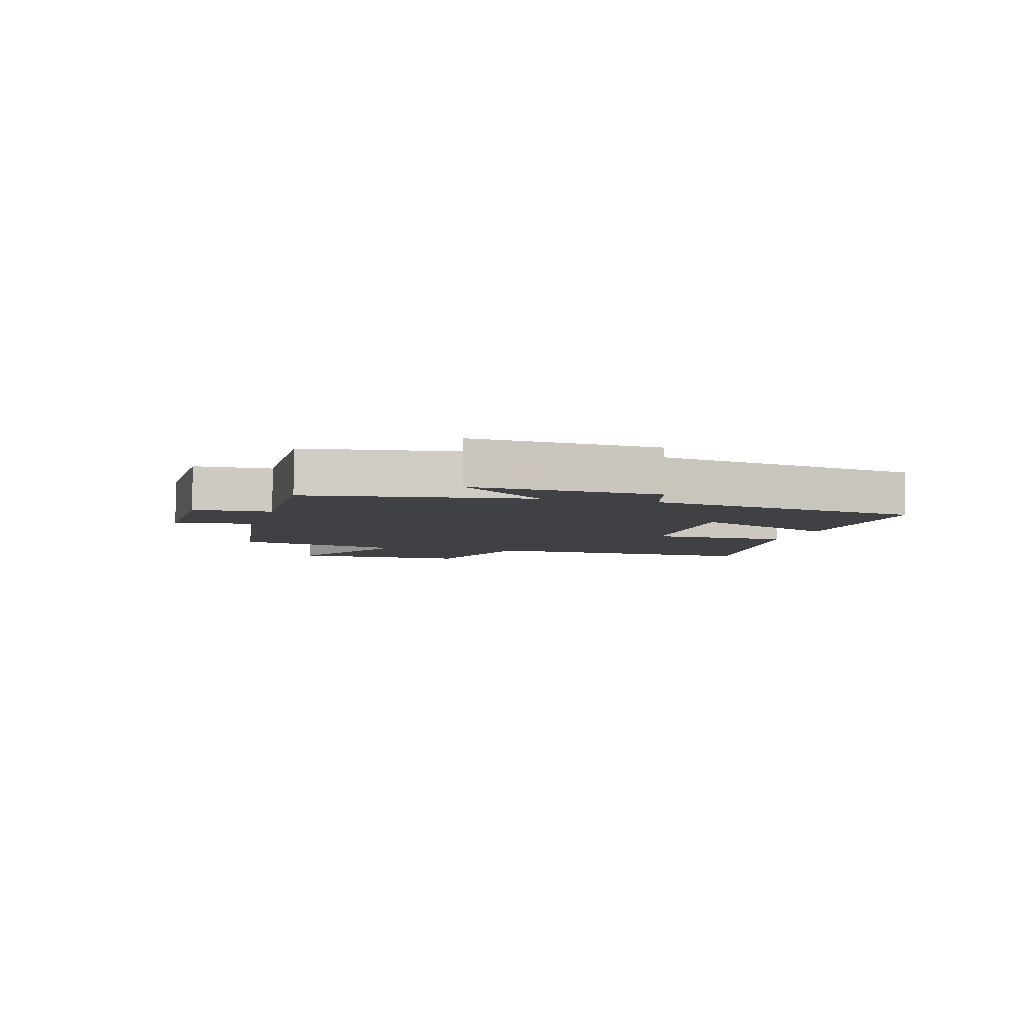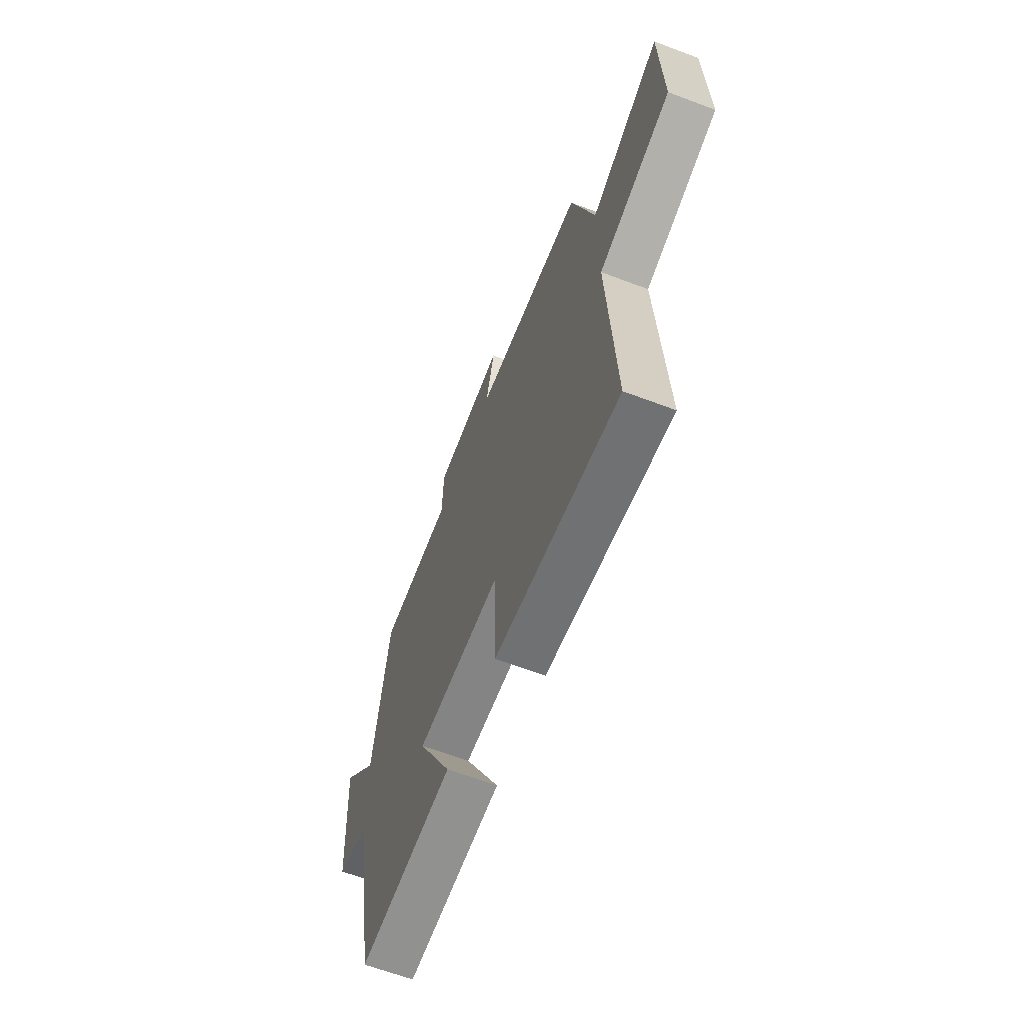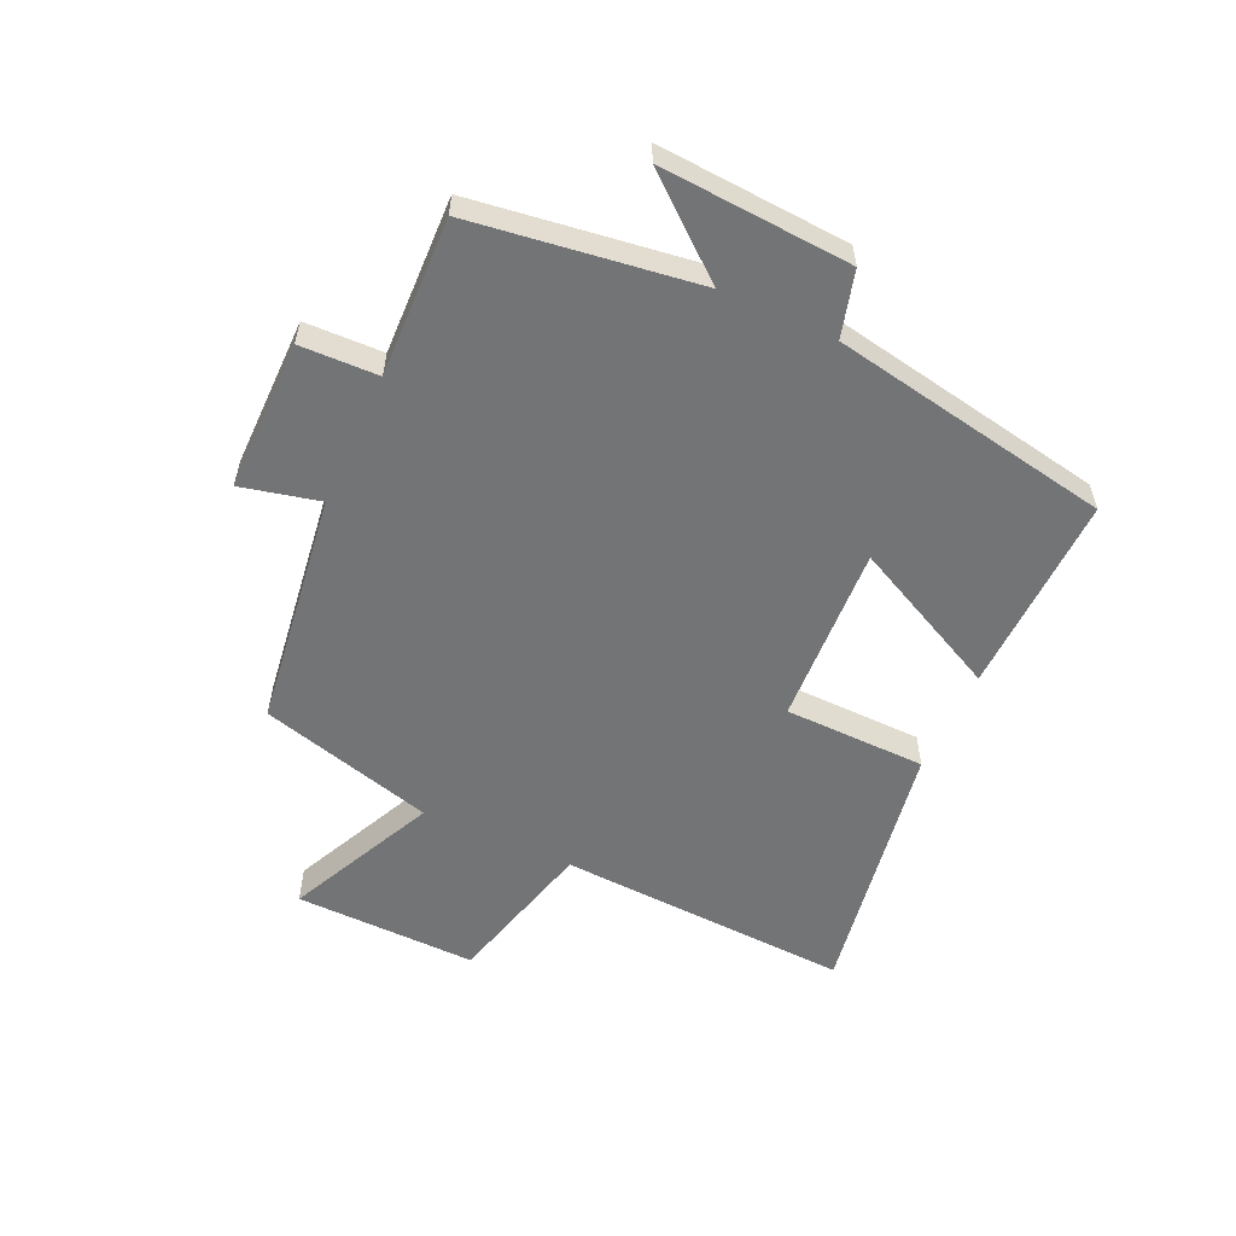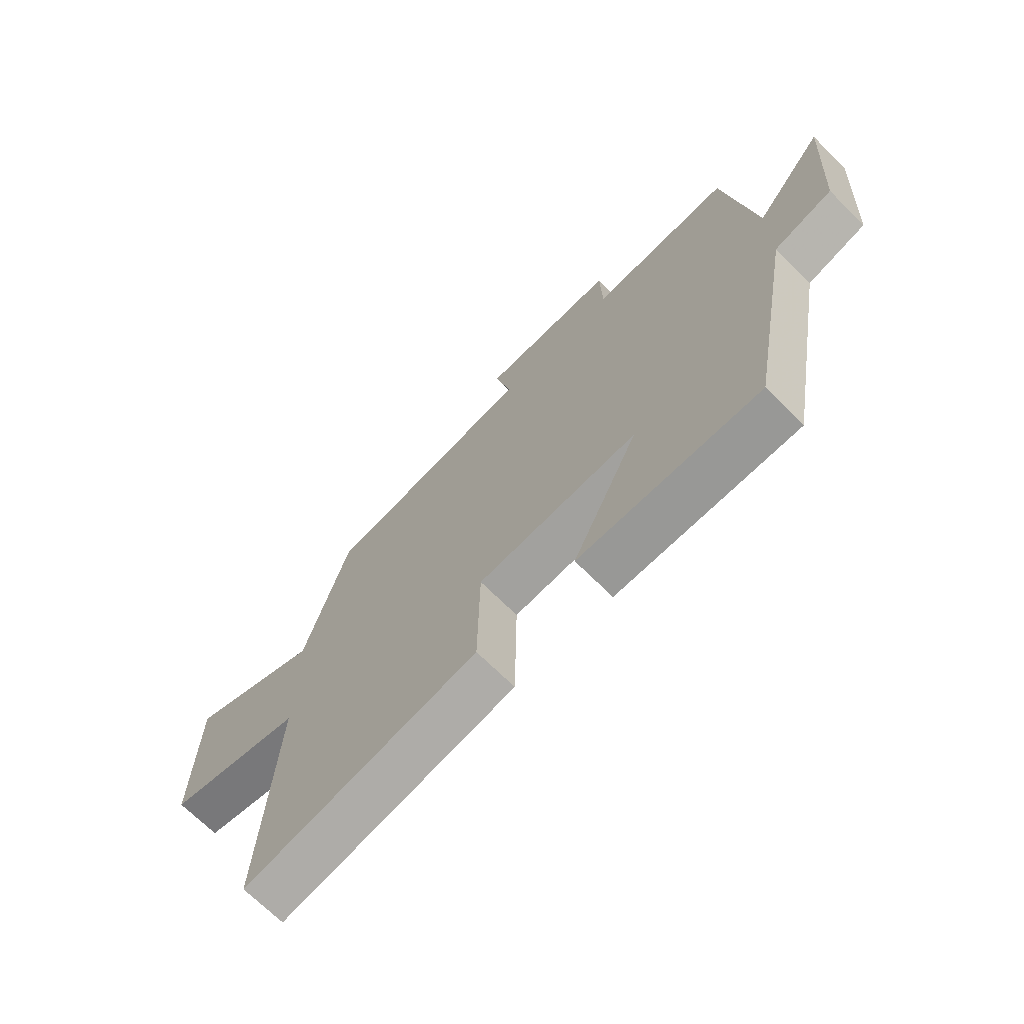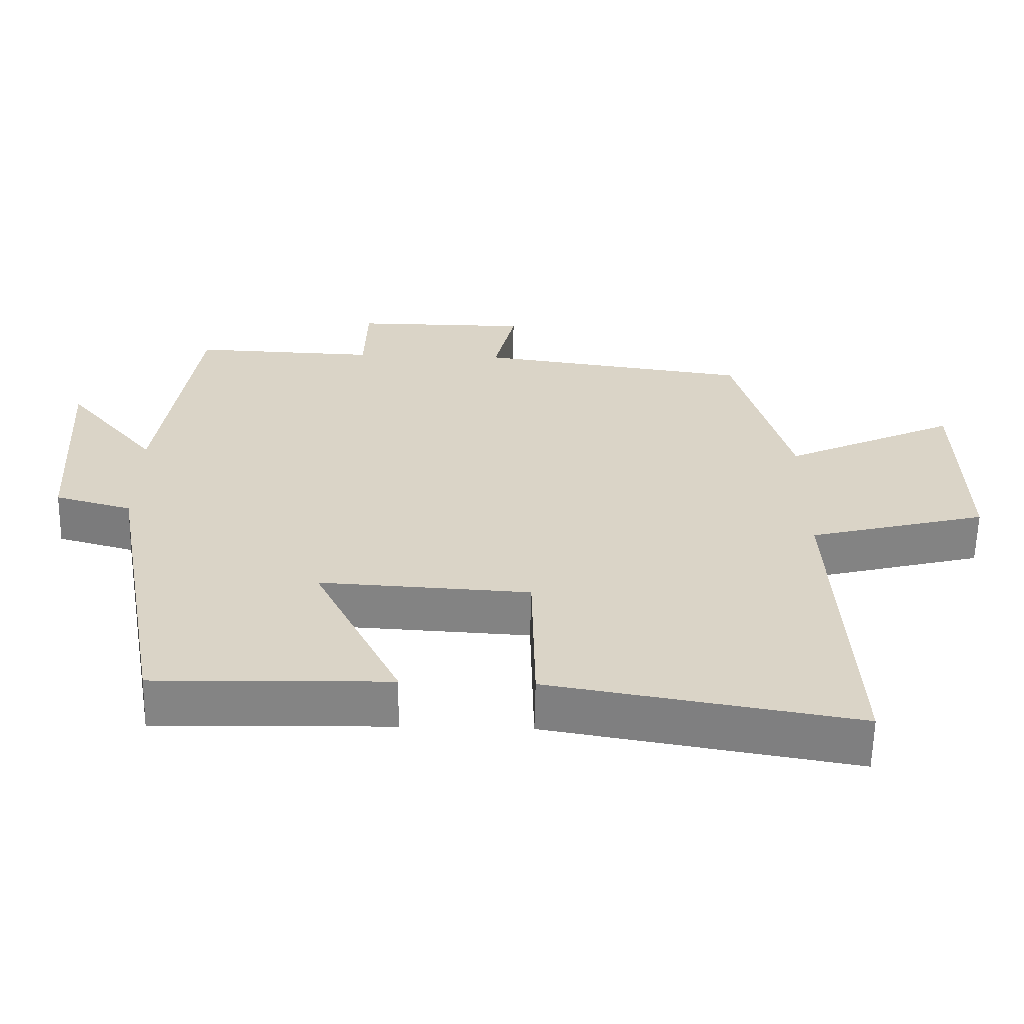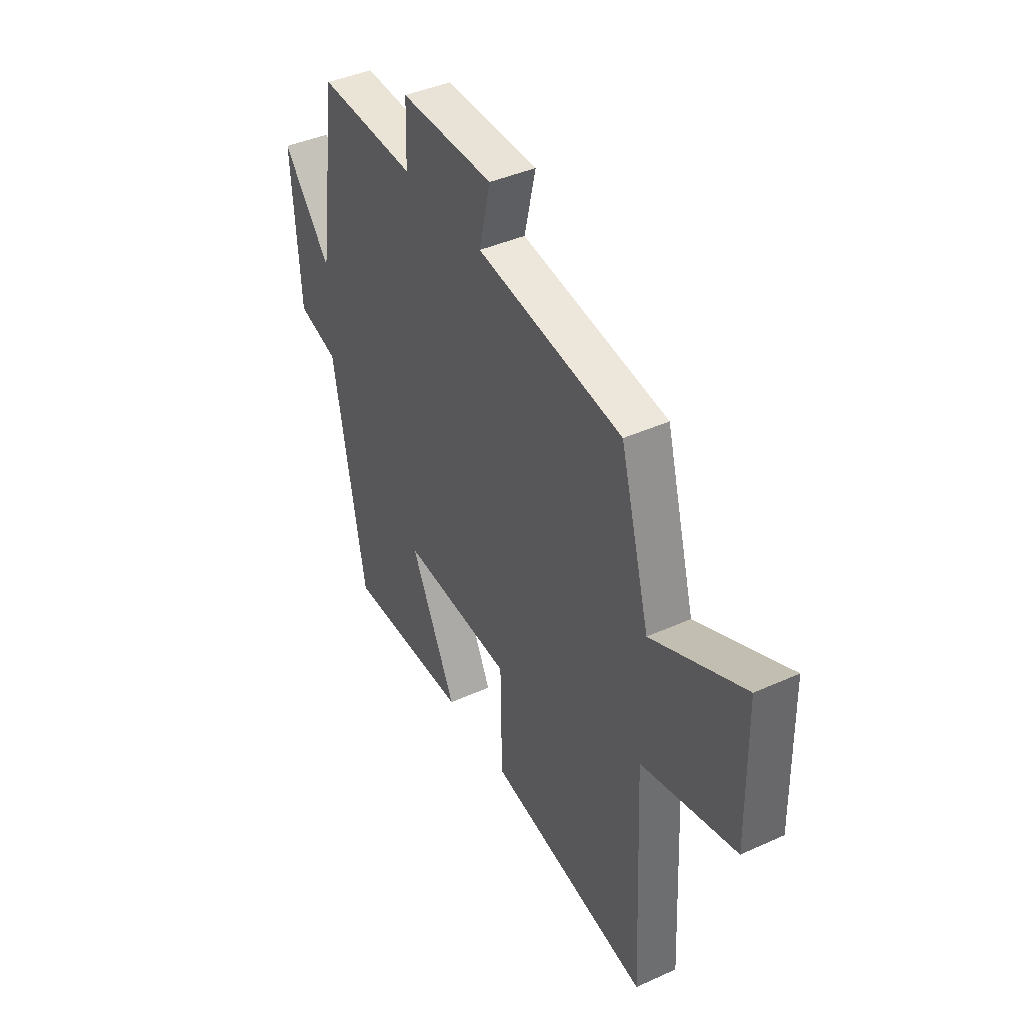
<metadata>
{"format":"obj","ext":"obj","renderer":"f3d","projection":"perspective","resolution":1024,"background":"white","views":[{"elev":-5.5,"azim":74.2,"up":"+Y"},{"elev":-64.6,"azim":-110.8,"up":"+Z"},{"elev":-56.2,"azim":65.3,"up":"+Y"},{"elev":-69.6,"azim":45.1,"up":"+Z"},{"elev":-61.3,"azim":178.8,"up":"+Z"},{"elev":41.5,"azim":-118.7,"up":"+Z"}]}
</metadata>
<code>
v -0.524 0.07 -0.573
v -0.5 0.07 -0.09
v -0.752 0.07 -0.025
v -0.746 0.07 0.275
v -0.5 0.07 0.16
v -0.421 0.07 0.447
v -0.034 0.07 0.5
v -0.064 0.07 0.628
v 0.184 0.07 0.628
v 0.188 0.07 0.5
v 0.448 0.07 0.509
v 0.5 0.07 0.141
v 0.628 0.07 0.295
v 0.608 0.07 -0.017
v 0.5 0.07 -0.047
v 0.416 0.07 -0.508
v 0.086 0.07 -0.5
v 0.208 0.07 -0.251
v -0.088 0.07 -0.267
v -0.092 0.07 -0.5
v -0.524 0 -0.573
v -0.5 0 -0.09
v -0.752 0 -0.025
v -0.746 0 0.275
v -0.5 0 0.16
v -0.421 0 0.447
v -0.034 0 0.5
v -0.064 0 0.628
v 0.184 0 0.628
v 0.188 0 0.5
v 0.448 0 0.509
v 0.5 0 0.141
v 0.628 0 0.295
v 0.608 0 -0.017
v 0.5 0 -0.047
v 0.416 0 -0.508
v 0.086 0 -0.5
v 0.208 0 -0.251
v -0.088 0 -0.267
v -0.092 0 -0.5
f 19 20 1 2
f 18 19 2
f 15 16 17 18
f 15 18 2 3
f 12 13 14 15
f 10 11 12 15
f 10 15 3
f 7 8 9 10
f 5 6 7 10
f 5 10 3
f 3 4 5
f 22 21 40 39
f 22 39 38
f 38 37 36 35
f 23 22 38 35
f 35 34 33 32
f 35 32 31 30
f 23 35 30
f 30 29 28 27
f 30 27 26 25
f 23 30 25
f 25 24 23
f 1 21 22 2
f 2 22 23 3
f 3 23 24 4
f 4 24 25 5
f 5 25 26 6
f 6 26 27 7
f 7 27 28 8
f 8 28 29 9
f 9 29 30 10
f 10 30 31 11
f 11 31 32 12
f 12 32 33 13
f 13 33 34 14
f 14 34 35 15
f 15 35 36 16
f 16 36 37 17
f 17 37 38 18
f 18 38 39 19
f 19 39 40 20
f 20 40 21 1

</code>
